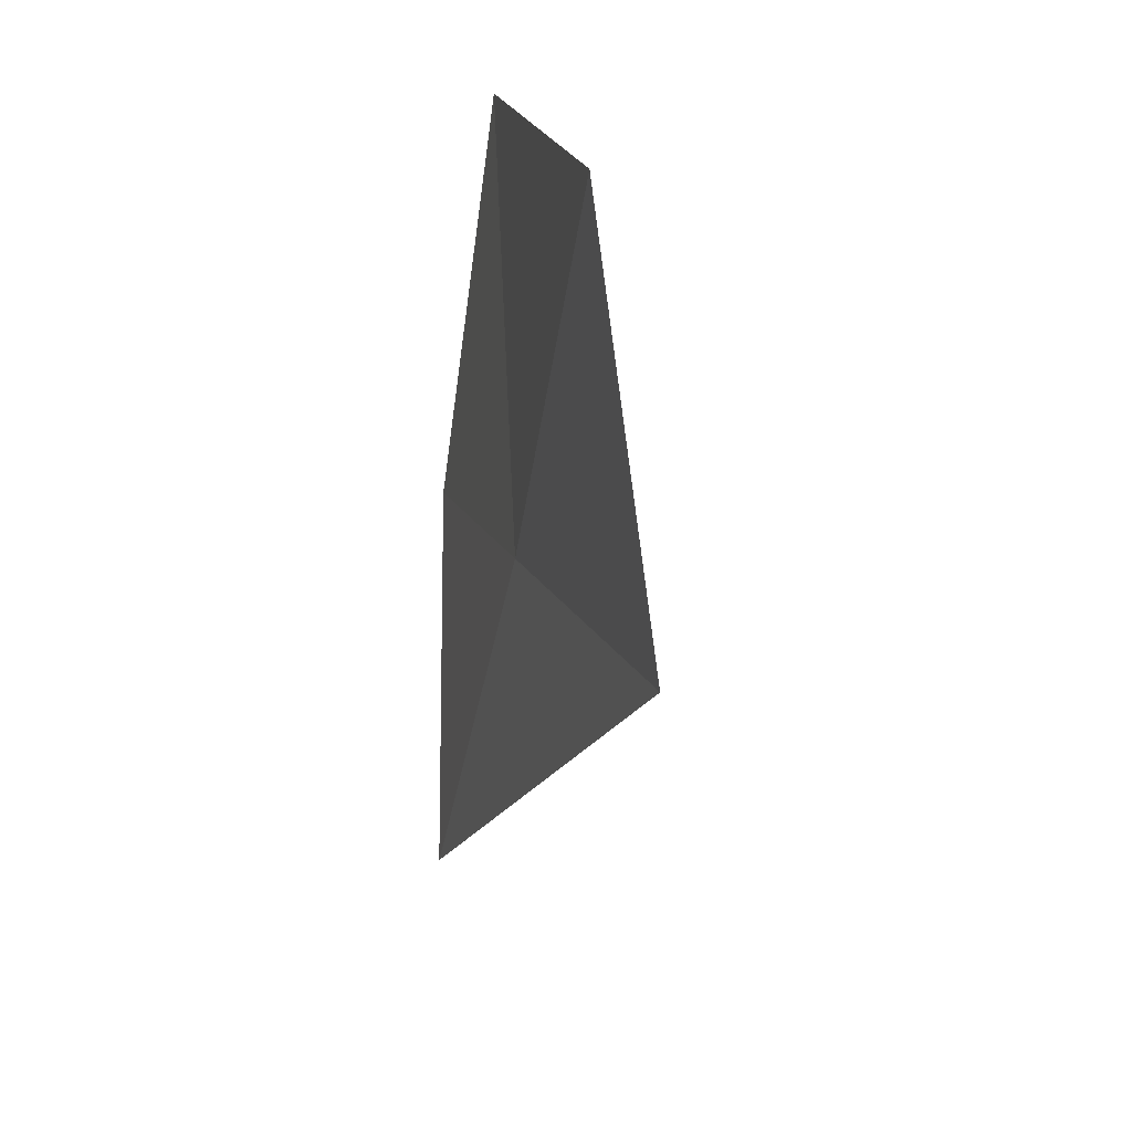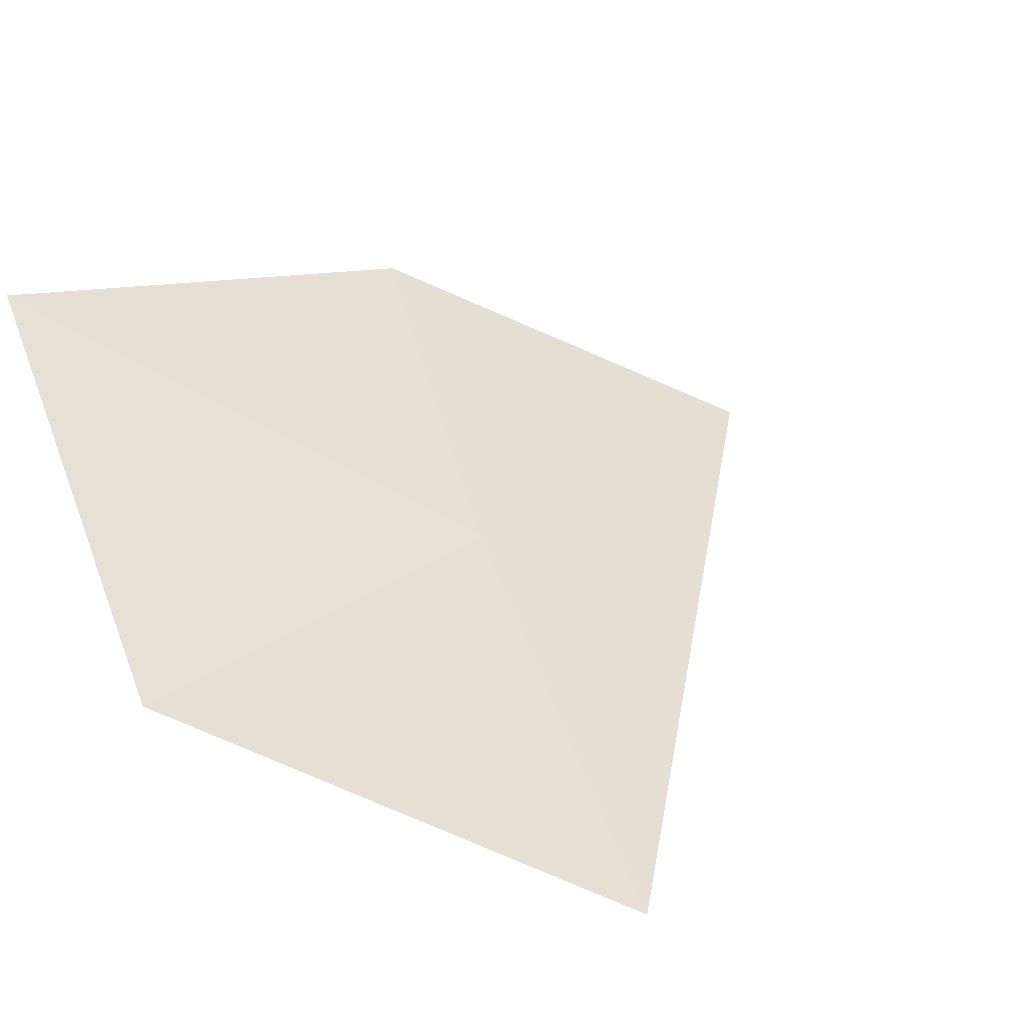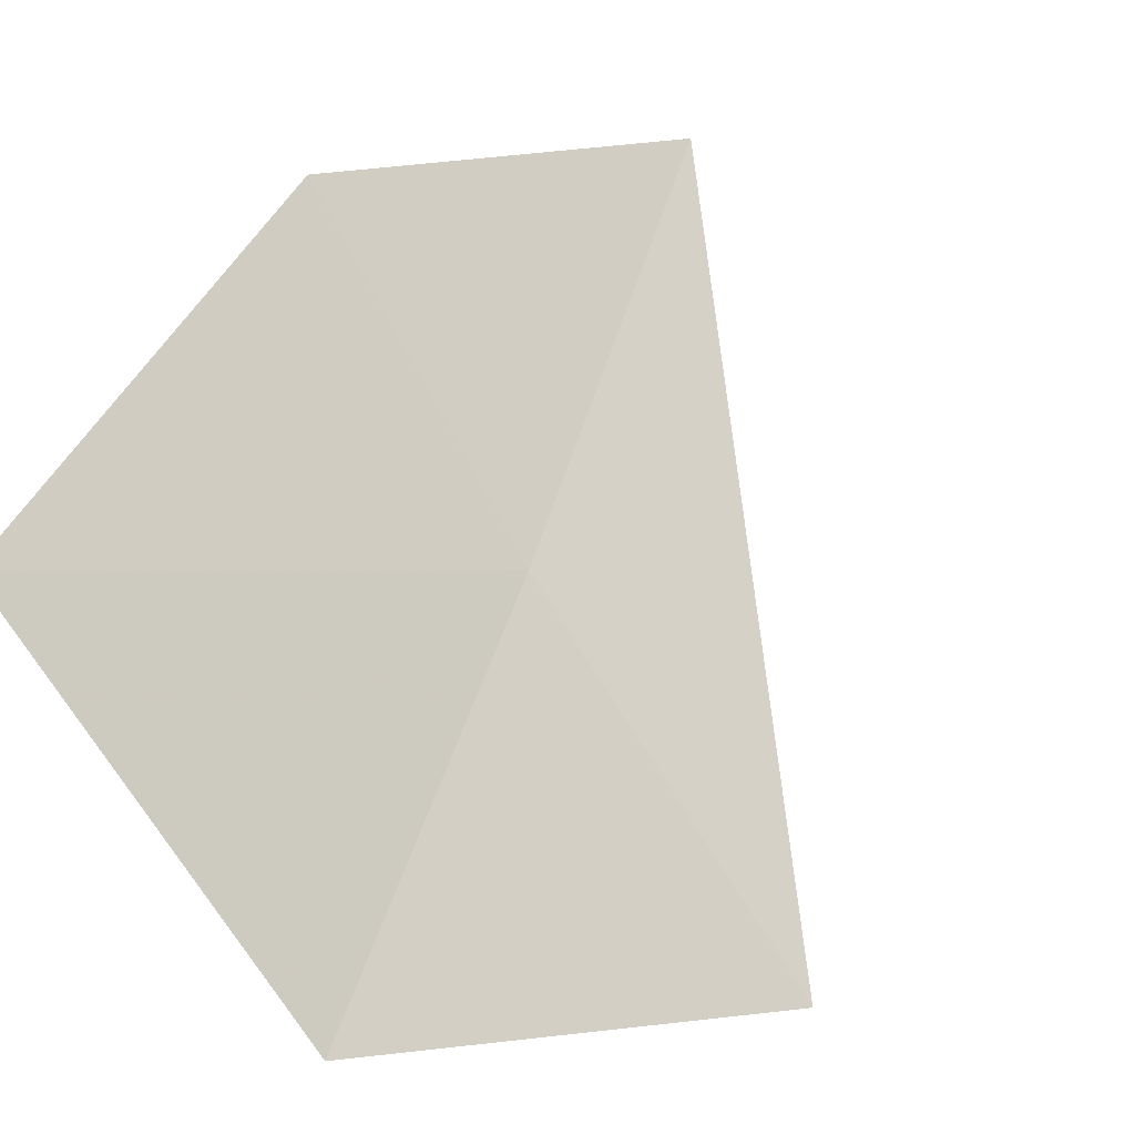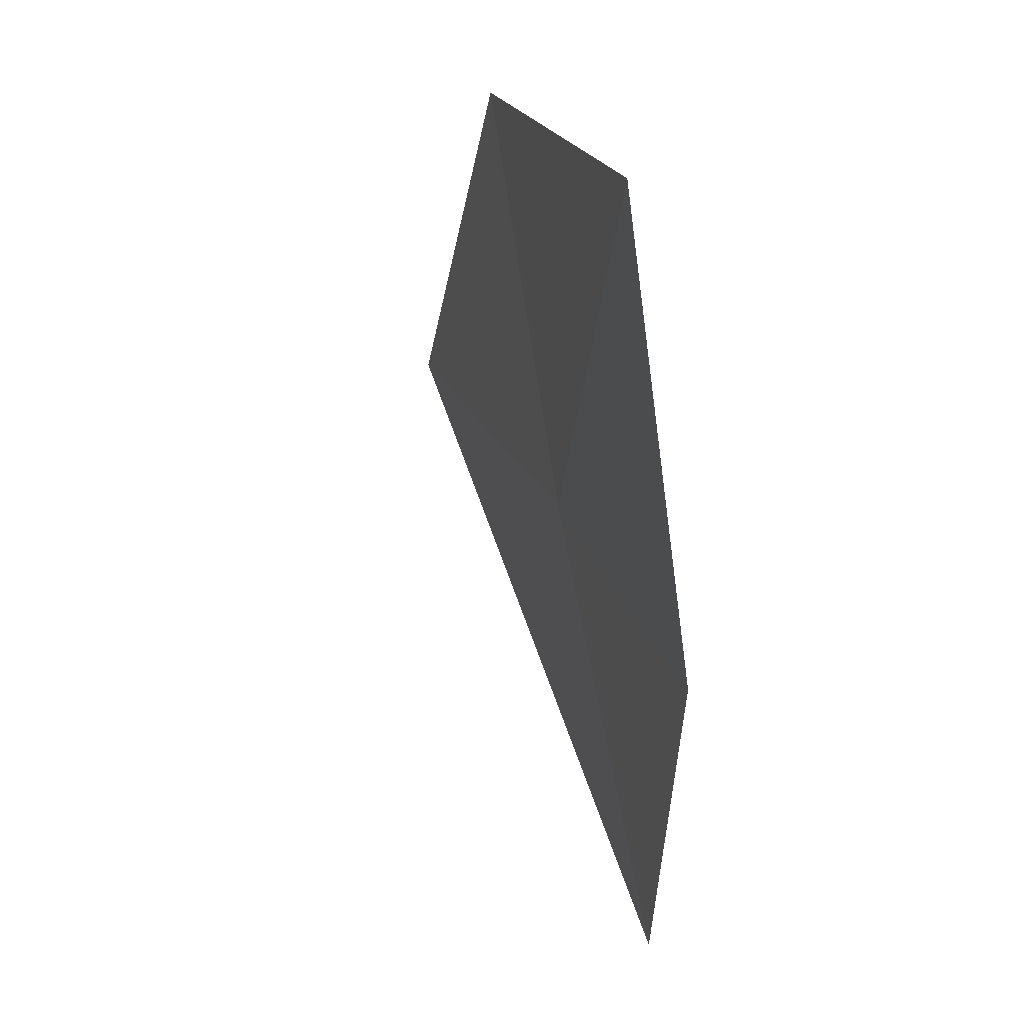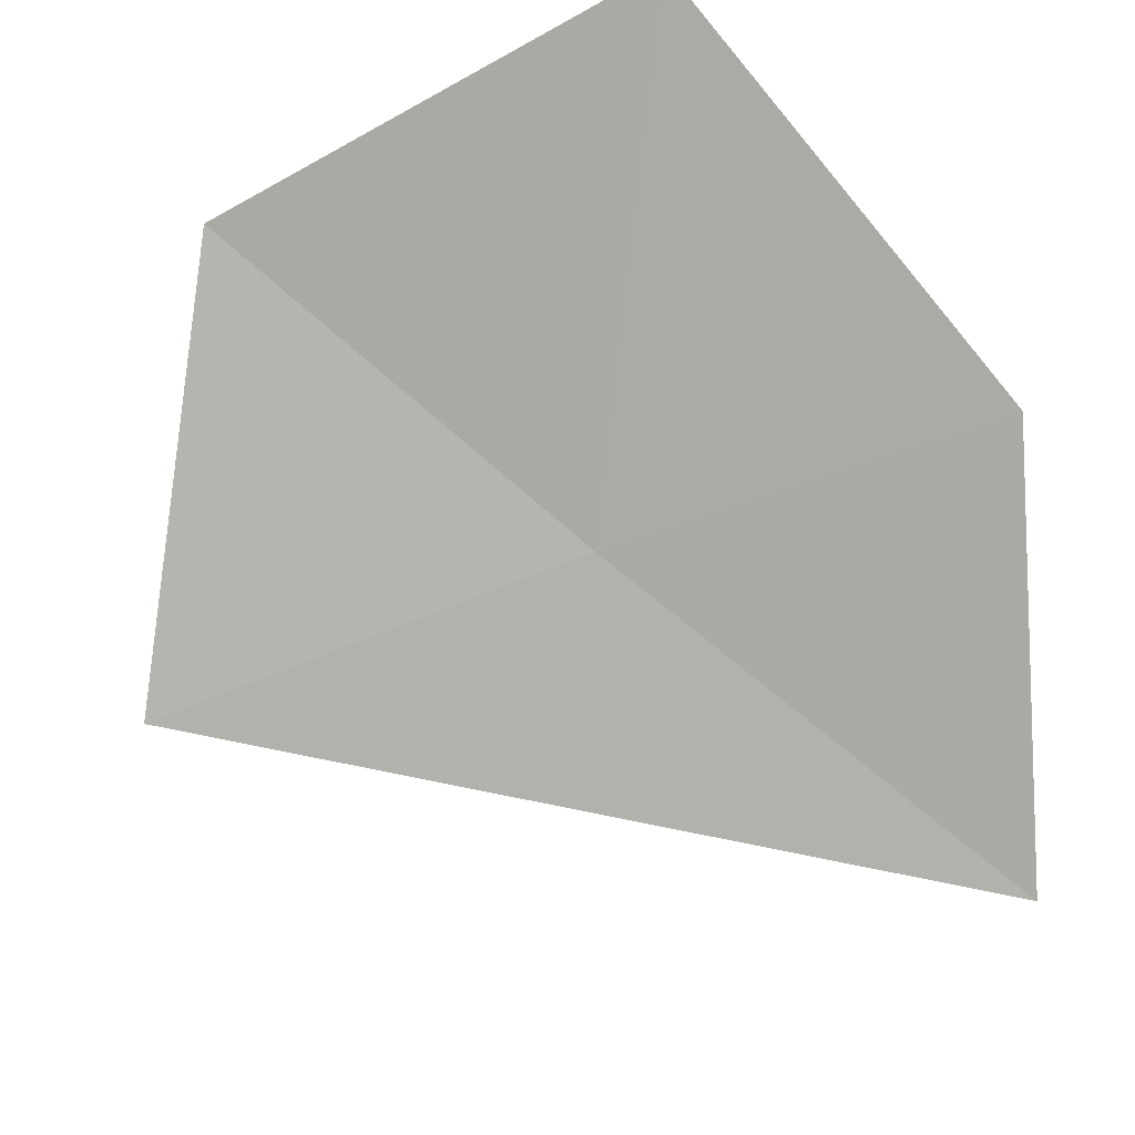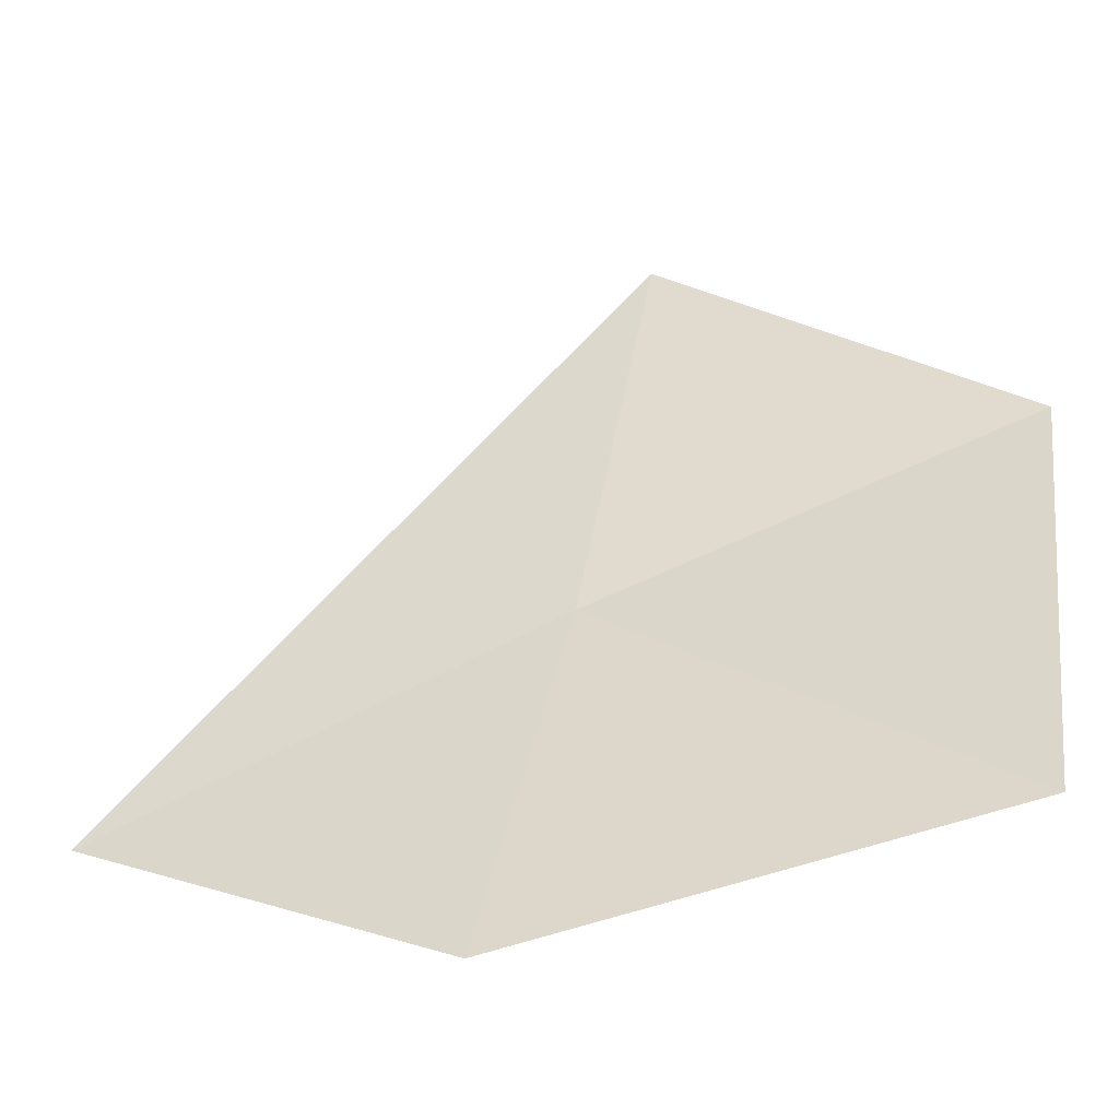
<metadata>
{"format":"obj","ext":"obj","renderer":"f3d","projection":"perspective","resolution":1024,"background":"white","views":[{"elev":37.2,"azim":49.6,"up":"+Z"},{"elev":24.3,"azim":46.9,"up":"+Y"},{"elev":66.8,"azim":30.8,"up":"+Y"},{"elev":1.6,"azim":-134.7,"up":"+Z"},{"elev":71.3,"azim":141.6,"up":"+Y"},{"elev":68.1,"azim":-103.1,"up":"+Y"}]}
</metadata>
<code>
v -4.271 -11.22 10.33
v -4.955 -10.71 11
v -4.96 -10.89 9.979
v -4.498 -11.29 9.321
v -4.087 -11.18 11.32
v -3.43 -11.58 10.7
f 1 2 3
f 1 3 4
f 1 5 2
f 1 4 6
f 1 6 5

</code>
